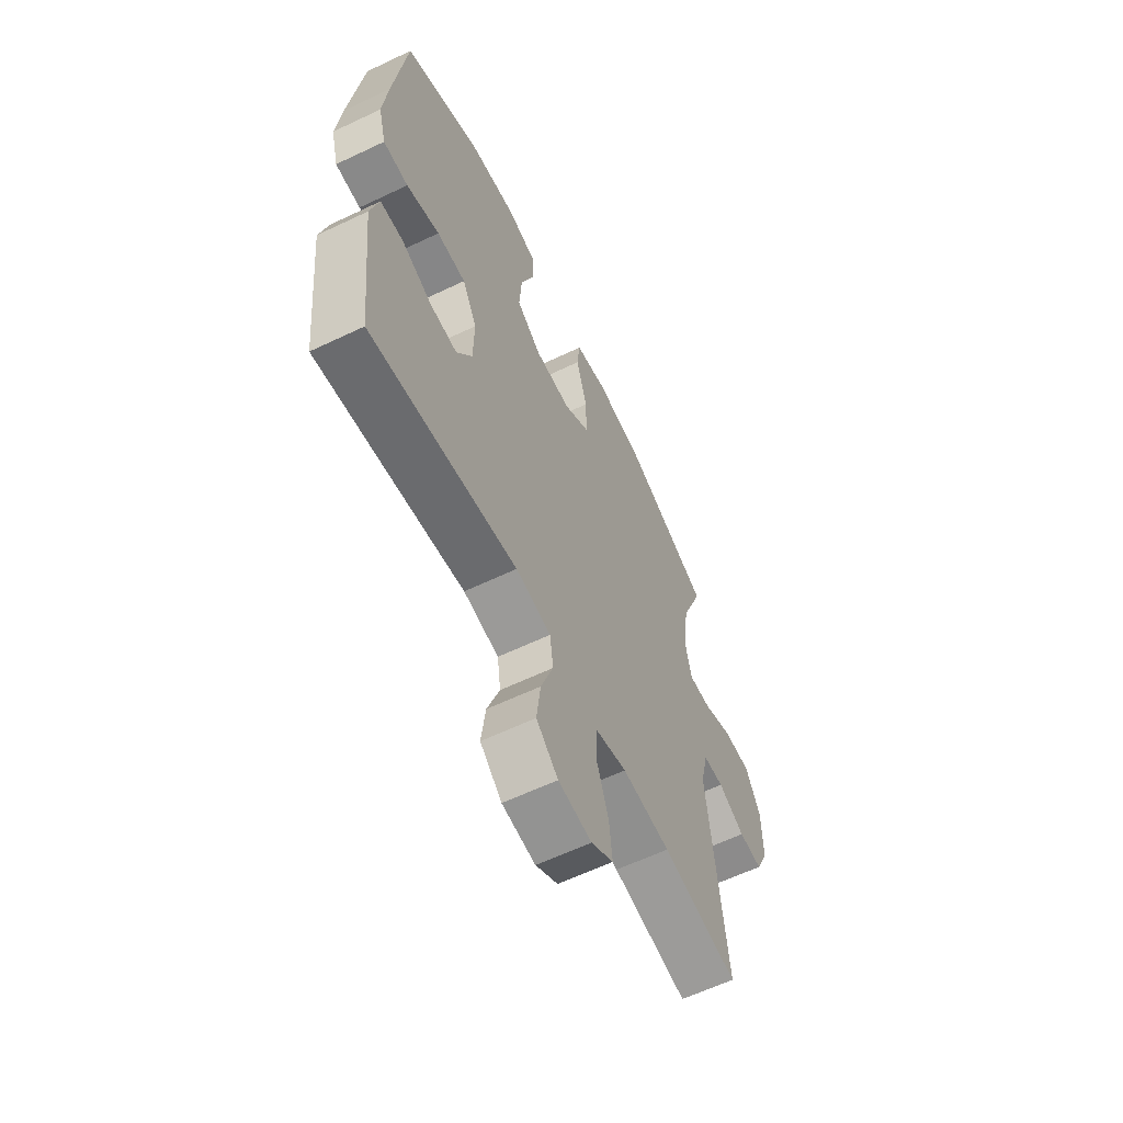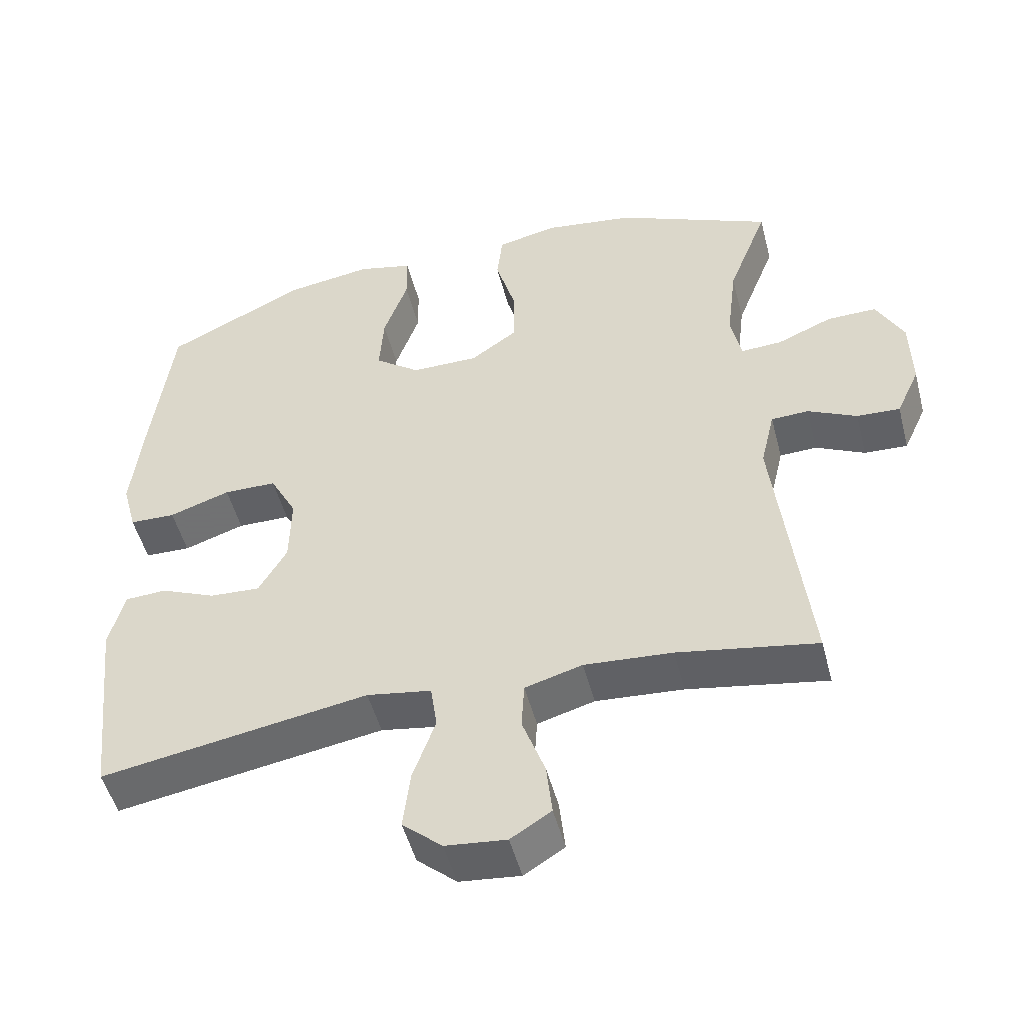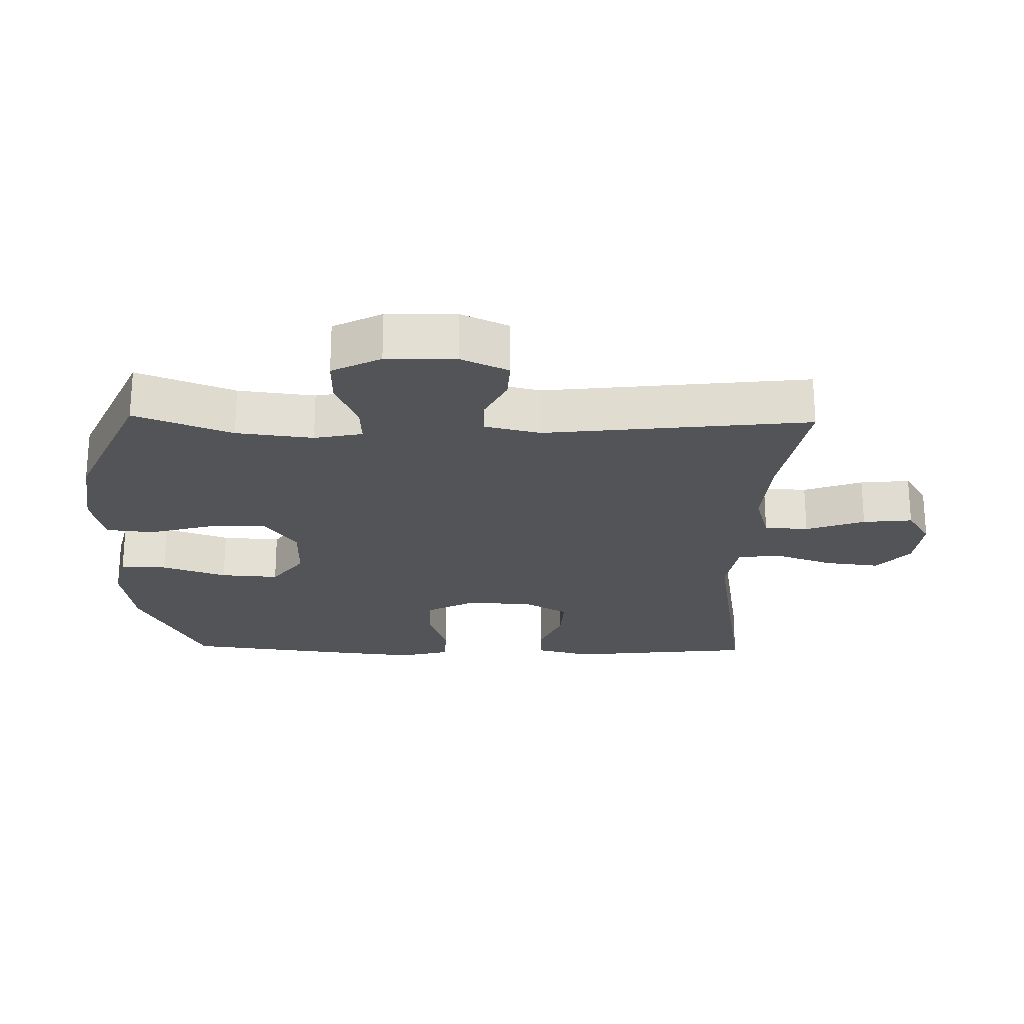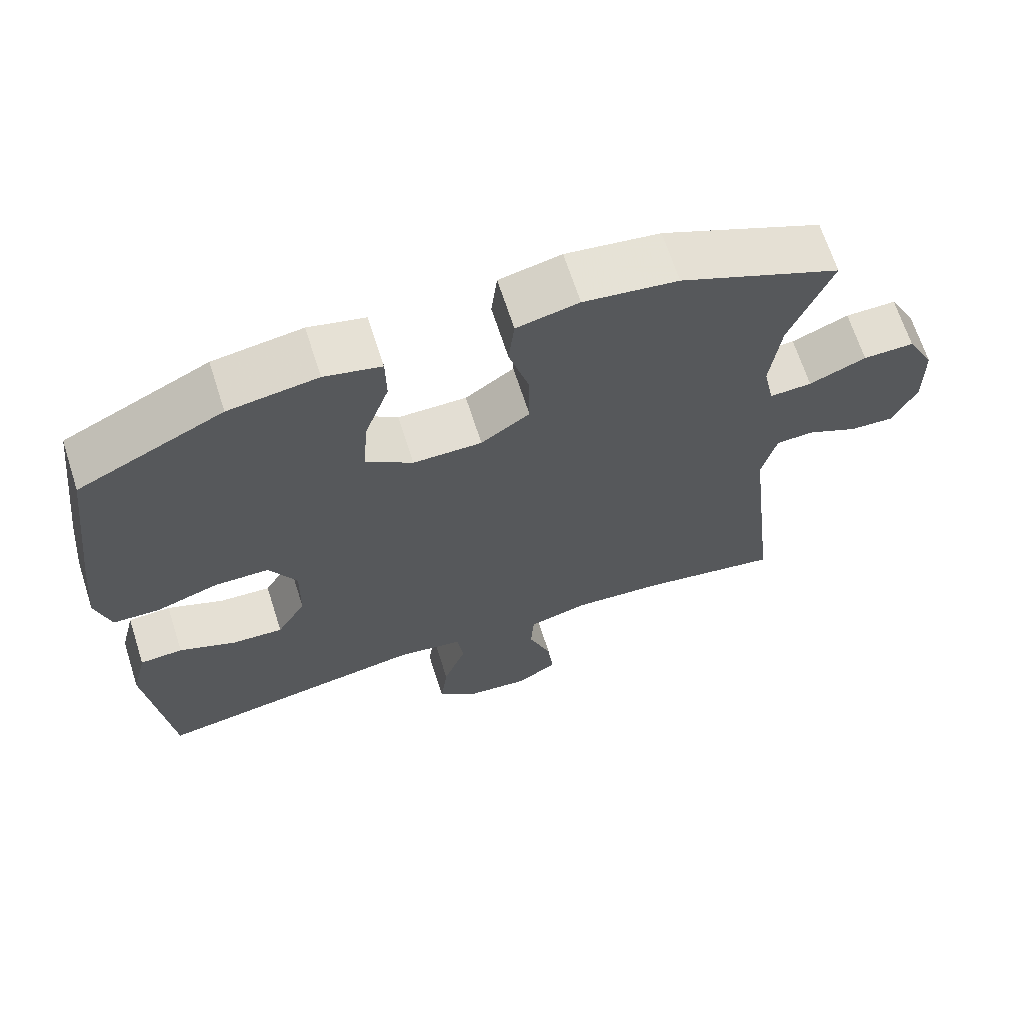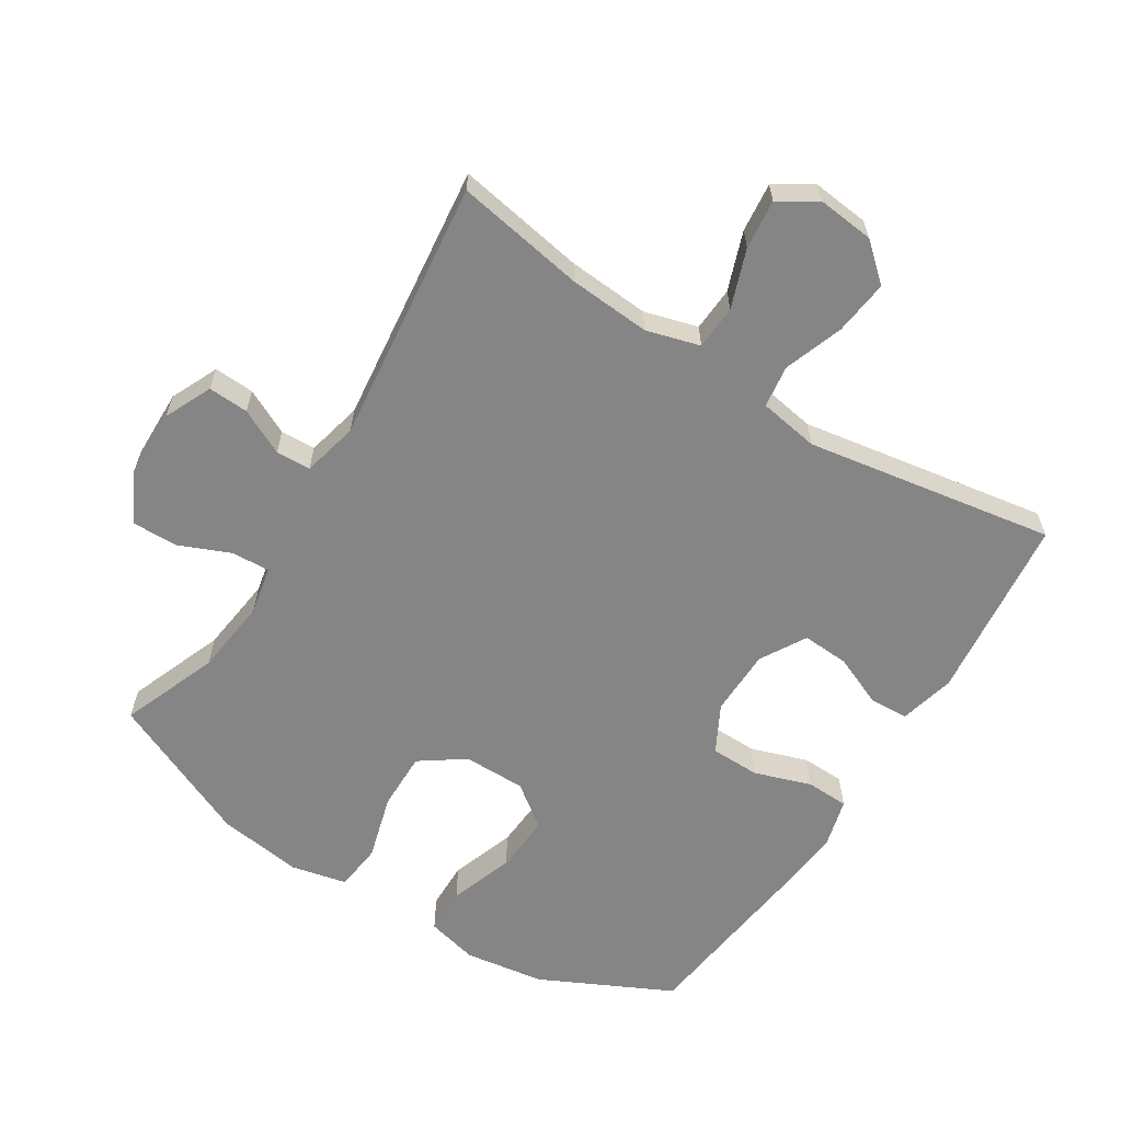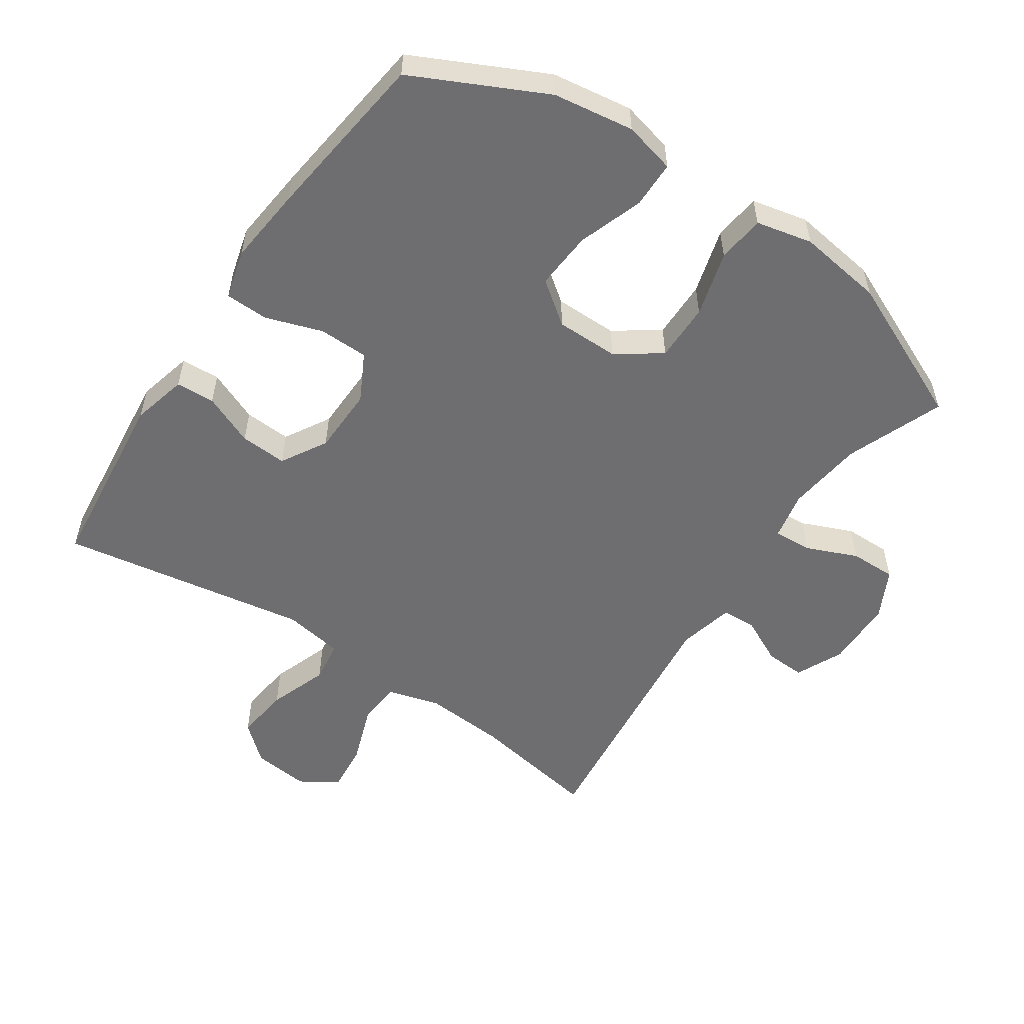
<metadata>
{"format":"obj","ext":"obj","renderer":"f3d","projection":"perspective","resolution":1024,"background":"white","views":[{"elev":-61.6,"azim":-64.2,"up":"+Z"},{"elev":-50.1,"azim":14.5,"up":"+Z"},{"elev":-23.1,"azim":88.7,"up":"+Y"},{"elev":67.2,"azim":-17.8,"up":"+Z"},{"elev":-61.9,"azim":147.8,"up":"+Y"},{"elev":-54.4,"azim":-34.1,"up":"+Y"}]}
</metadata>
<code>
v -0.5 0.07 0.5
v -0.301 0.07 0.597
v -0.179 0.07 0.615
v -0.101 0.07 0.596
v -0.1 0.07 0.525
v -0.134 0.07 0.427
v -0.14 0.07 0.339
v -0.076 0.07 0.291
v 0.019 0.07 0.291
v 0.086 0.07 0.338
v 0.085 0.07 0.426
v 0.057 0.07 0.525
v 0.065 0.07 0.597
v 0.15 0.07 0.616
v 0.279 0.07 0.598
v 0.5 0.07 0.5
v 0.443 0.07 0.353
v 0.429 0.07 0.237
v 0.444 0.07 0.164
v 0.502 0.07 0.167
v 0.58 0.07 0.2
v 0.65 0.07 0.201
v 0.688 0.07 0.127
v 0.69 0.07 0.022
v 0.657 0.07 -0.05
v 0.596 0.07 -0.047
v 0.527 0.07 -0.013
v 0.474 0.07 -0.015
v 0.454 0.07 -0.1
v 0.5 0.07 -0.5
v 0.304 0.07 -0.466
v 0.18 0.07 -0.457
v 0.099 0.07 -0.48
v 0.095 0.07 -0.547
v 0.127 0.07 -0.636
v 0.135 0.07 -0.711
v 0.078 0.07 -0.747
v -0.008 0.07 -0.738
v -0.064 0.07 -0.689
v -0.054 0.07 -0.606
v -0.022 0.07 -0.516
v -0.031 0.07 -0.452
v -0.122 0.07 -0.437
v -0.5 0.07 -0.5
v -0.531 0.07 -0.218
v -0.51 0.07 -0.134
v -0.451 0.07 -0.131
v -0.373 0.07 -0.164
v -0.302 0.07 -0.168
v -0.262 0.07 -0.099
v -0.26 0.07 0.002
v -0.298 0.07 0.074
v -0.373 0.07 0.075
v -0.459 0.07 0.046
v -0.524 0.07 0.048
v -0.544 0.07 0.123
v -0.532 0.07 0.24
v -0.5 0 0.5
v -0.301 0 0.597
v -0.179 0 0.615
v -0.101 0 0.596
v -0.1 0 0.525
v -0.134 0 0.427
v -0.14 0 0.339
v -0.076 0 0.291
v 0.019 0 0.291
v 0.086 0 0.338
v 0.085 0 0.426
v 0.057 0 0.525
v 0.065 0 0.597
v 0.15 0 0.616
v 0.279 0 0.598
v 0.5 0 0.5
v 0.443 0 0.353
v 0.429 0 0.237
v 0.444 0 0.164
v 0.502 0 0.167
v 0.58 0 0.2
v 0.65 0 0.201
v 0.688 0 0.127
v 0.69 0 0.022
v 0.657 0 -0.05
v 0.596 0 -0.047
v 0.527 0 -0.013
v 0.474 0 -0.015
v 0.454 0 -0.1
v 0.5 0 -0.5
v 0.304 0 -0.466
v 0.18 0 -0.457
v 0.099 0 -0.48
v 0.095 0 -0.547
v 0.127 0 -0.636
v 0.135 0 -0.711
v 0.078 0 -0.747
v -0.008 0 -0.738
v -0.064 0 -0.689
v -0.054 0 -0.606
v -0.022 0 -0.516
v -0.031 0 -0.452
v -0.122 0 -0.437
v -0.5 0 -0.5
v -0.531 0 -0.218
v -0.51 0 -0.134
v -0.451 0 -0.131
v -0.373 0 -0.164
v -0.302 0 -0.168
v -0.262 0 -0.099
v -0.26 0 0.002
v -0.298 0 0.074
v -0.373 0 0.075
v -0.459 0 0.046
v -0.524 0 0.048
v -0.544 0 0.123
v -0.532 0 0.24
f 53 54 55 56
f 52 53 56 57
f 45 46 47 48
f 43 44 45 48
f 42 43 48 49
f 38 39 40 41
f 36 37 38 41
f 34 35 36 41
f 33 34 41 42
f 32 33 42 49
f 29 30 31
f 28 29 31 32
f 24 25 26 27
f 24 27 28
f 23 24 28
f 20 21 22 23
f 19 20 23 28
f 18 19 28 32
f 14 15 16 17
f 11 12 13 14
f 10 11 14 17
f 9 10 17 18
f 3 4 5 6
f 3 6 7
f 2 3 7
f 52 57 1 2
f 51 52 2 7
f 50 51 7 8
f 18 32 49 50
f 8 9 18 50
f 113 112 111 110
f 114 113 110 109
f 105 104 103 102
f 105 102 101 100
f 106 105 100 99
f 98 97 96 95
f 98 95 94 93
f 98 93 92 91
f 99 98 91 90
f 106 99 90 89
f 88 87 86
f 89 88 86 85
f 84 83 82 81
f 85 84 81
f 85 81 80
f 80 79 78 77
f 85 80 77 76
f 89 85 76 75
f 74 73 72 71
f 71 70 69 68
f 74 71 68 67
f 75 74 67 66
f 63 62 61 60
f 64 63 60
f 64 60 59
f 59 58 114 109
f 64 59 109 108
f 65 64 108 107
f 107 106 89 75
f 107 75 66 65
f 1 58 59 2
f 2 59 60 3
f 3 60 61 4
f 4 61 62 5
f 5 62 63 6
f 6 63 64 7
f 7 64 65 8
f 8 65 66 9
f 9 66 67 10
f 10 67 68 11
f 11 68 69 12
f 12 69 70 13
f 13 70 71 14
f 14 71 72 15
f 15 72 73 16
f 16 73 74 17
f 17 74 75 18
f 18 75 76 19
f 19 76 77 20
f 20 77 78 21
f 21 78 79 22
f 22 79 80 23
f 23 80 81 24
f 24 81 82 25
f 25 82 83 26
f 26 83 84 27
f 27 84 85 28
f 28 85 86 29
f 29 86 87 30
f 30 87 88 31
f 31 88 89 32
f 32 89 90 33
f 33 90 91 34
f 34 91 92 35
f 35 92 93 36
f 36 93 94 37
f 37 94 95 38
f 38 95 96 39
f 39 96 97 40
f 40 97 98 41
f 41 98 99 42
f 42 99 100 43
f 43 100 101 44
f 44 101 102 45
f 45 102 103 46
f 46 103 104 47
f 47 104 105 48
f 48 105 106 49
f 49 106 107 50
f 50 107 108 51
f 51 108 109 52
f 52 109 110 53
f 53 110 111 54
f 54 111 112 55
f 55 112 113 56
f 56 113 114 57
f 57 114 58 1

</code>
